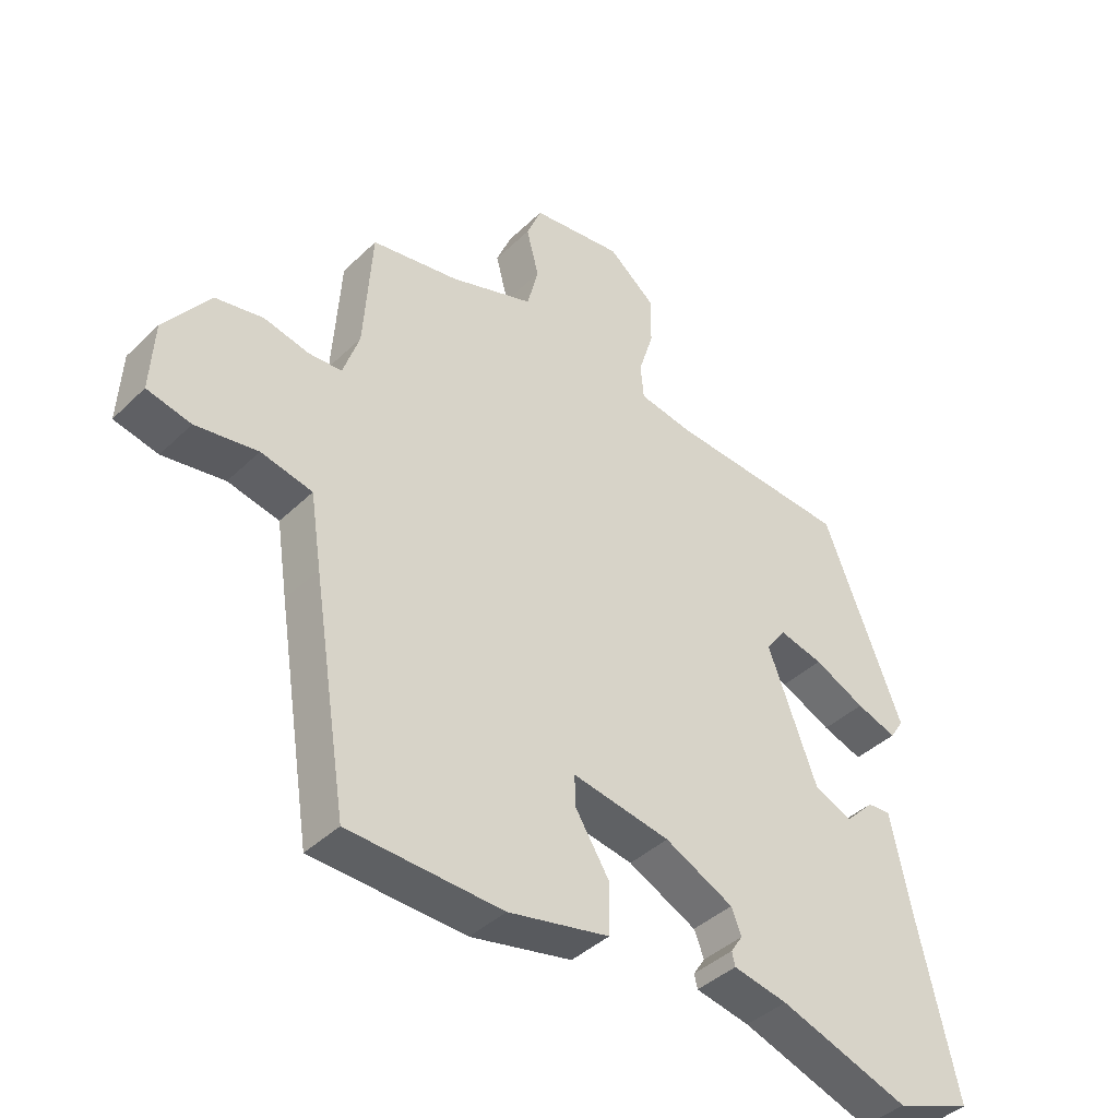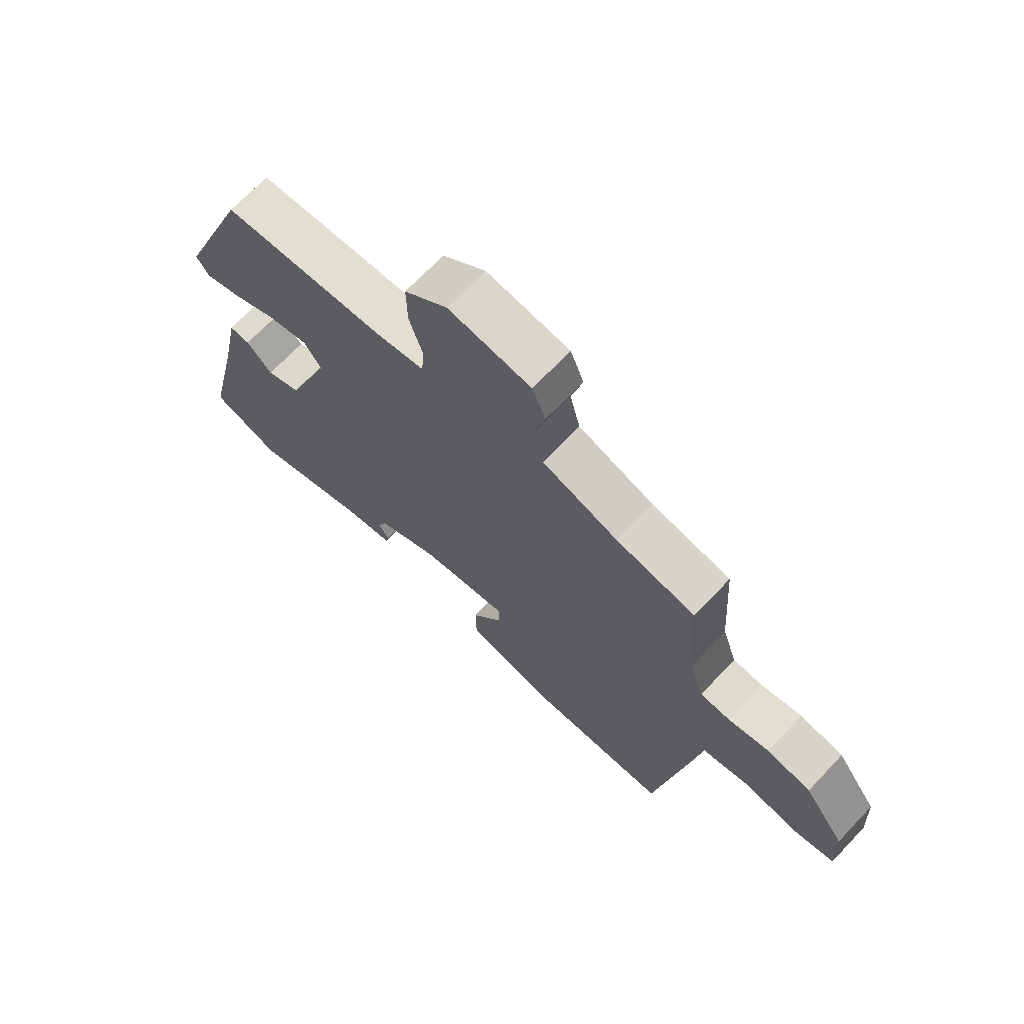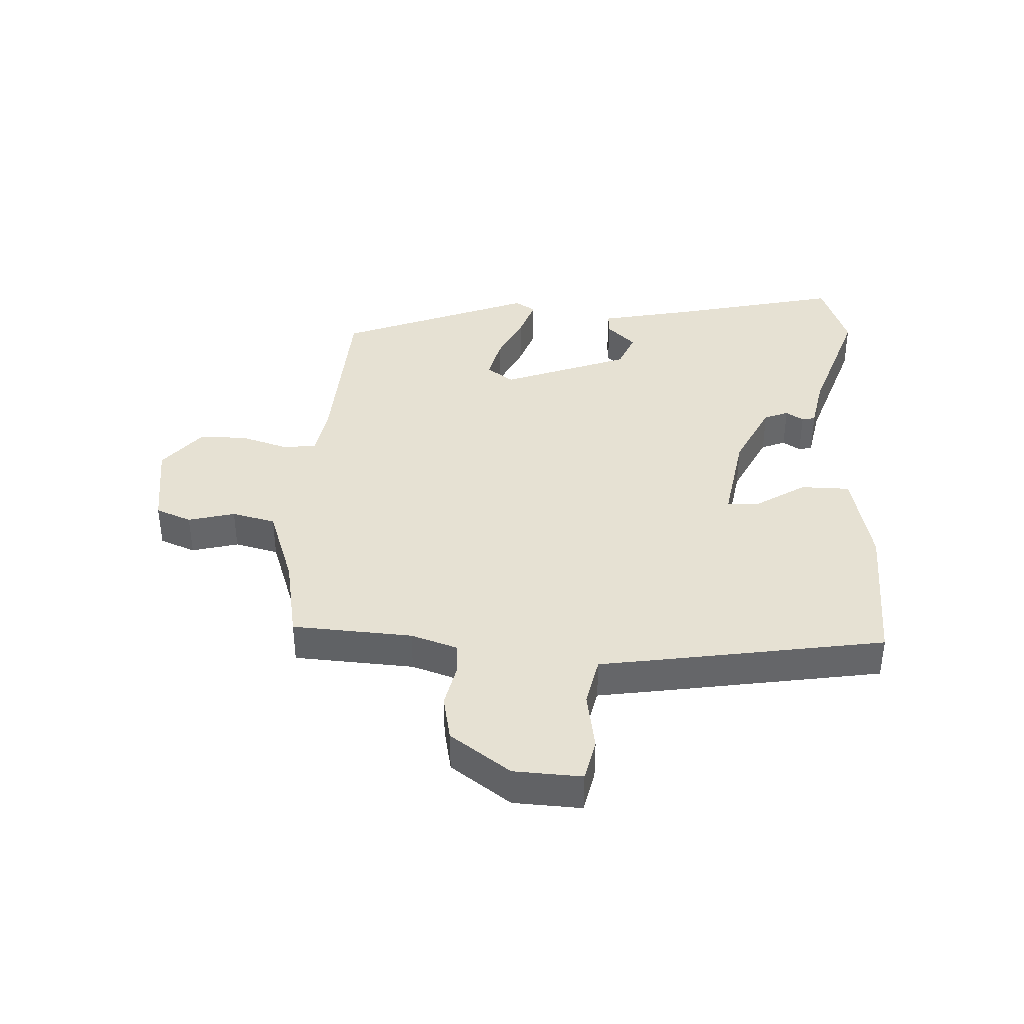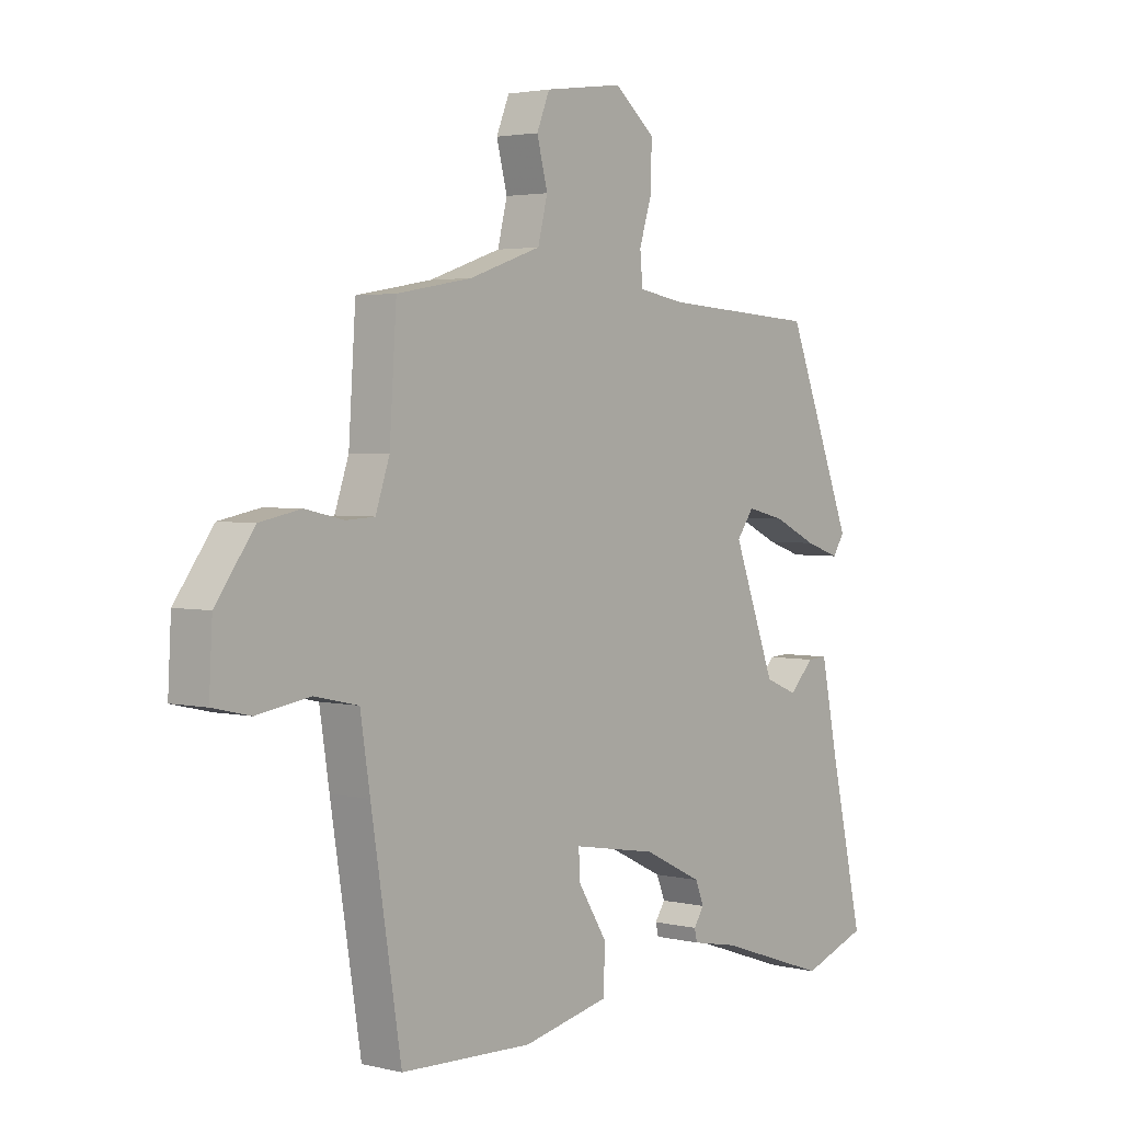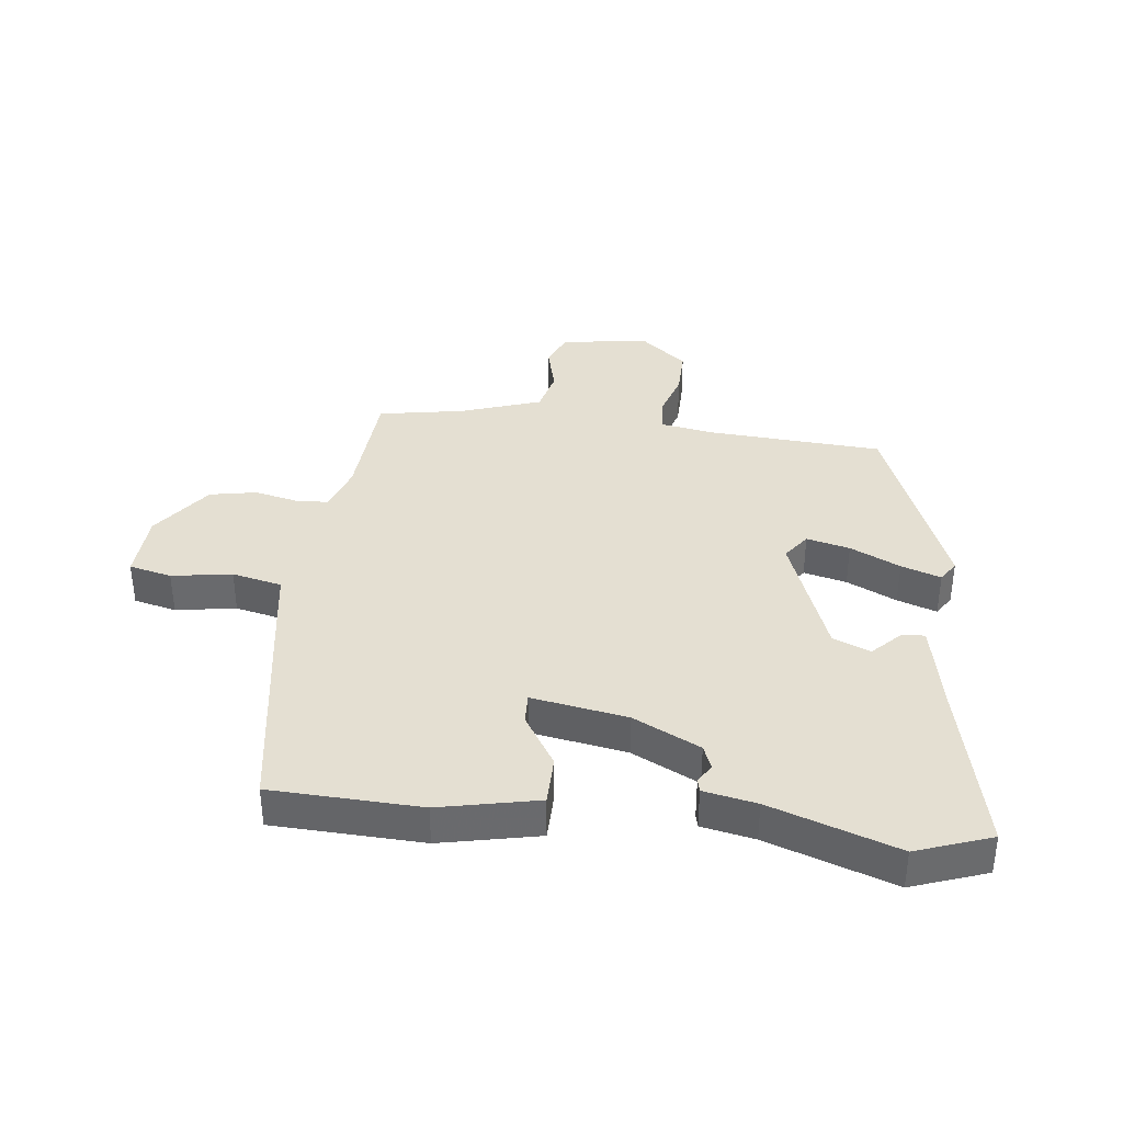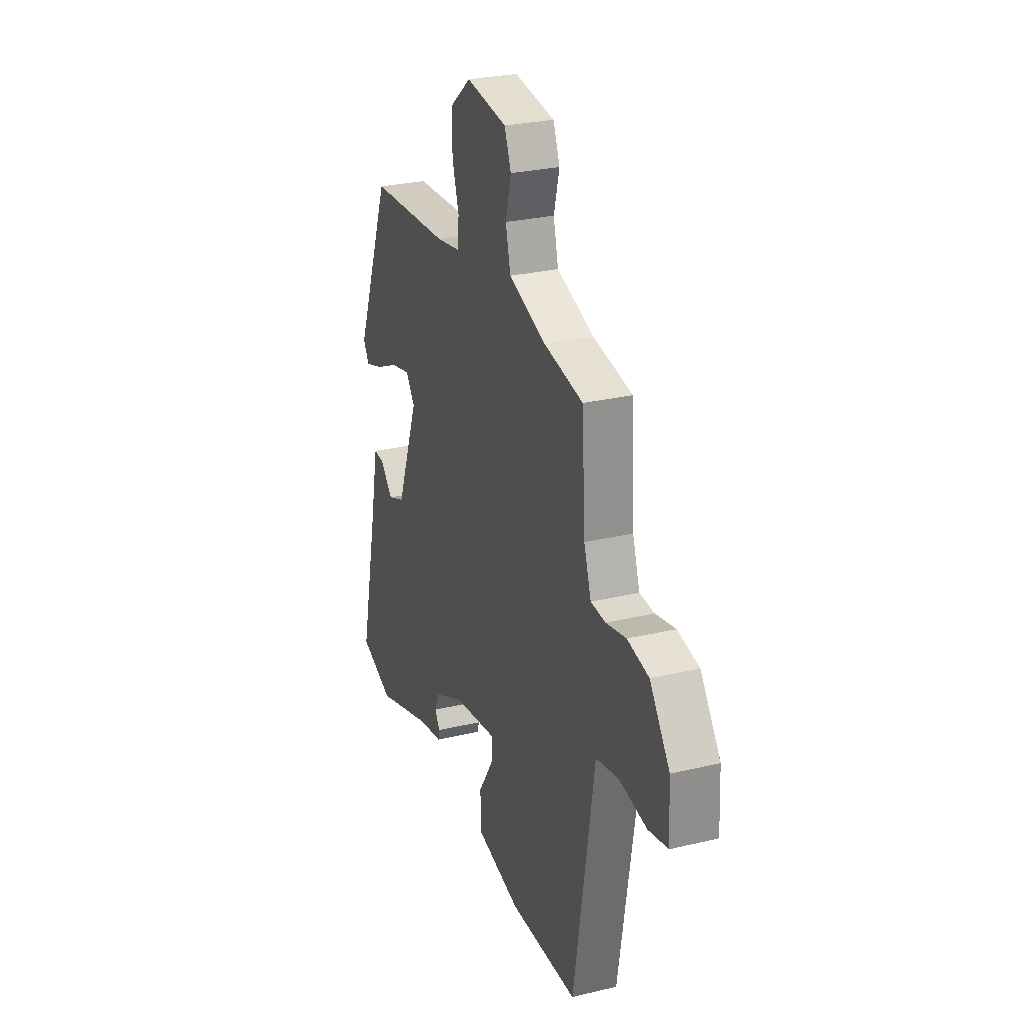
<metadata>
{"format":"obj","ext":"obj","renderer":"f3d","projection":"perspective","resolution":1024,"background":"white","views":[{"elev":-41.1,"azim":139.2,"up":"+Z"},{"elev":69.4,"azim":43.5,"up":"+Z"},{"elev":38.7,"azim":92.6,"up":"+Y"},{"elev":2.9,"azim":129.4,"up":"+Z"},{"elev":37.2,"azim":-173.2,"up":"+Y"},{"elev":27.9,"azim":70.0,"up":"+Z"}]}
</metadata>
<code>
v 0.484 0.07 -0.507
v 0.238 0.07 -0.516
v 0.076 0.07 -0.481
v 0.075 0.07 -0.4
v 0.129 0.07 -0.314
v 0.131 0.07 -0.264
v -0.026 0.07 -0.291
v -0.136 0.07 -0.345
v -0.152 0.07 -0.385
v -0.133 0.07 -0.414
v -0.138 0.07 -0.436
v -0.225 0.07 -0.453
v -0.433 0.07 -0.524
v -0.556 0.07 -0.48
v -0.493 0.07 -0.202
v -0.461 0.07 -0.046
v -0.424 0.07 -0.048
v -0.378 0.07 -0.095
v -0.317 0.07 -0.07
v -0.238 0.07 0.14
v -0.27 0.07 0.184
v -0.341 0.07 0.167
v -0.423 0.07 0.128
v -0.488 0.07 0.106
v -0.51 0.07 0.14
v -0.384 0.07 0.46
v -0.094 0.07 0.478
v -0.008 0.07 0.493
v -0.003 0.07 0.549
v -0.027 0.07 0.626
v -0.028 0.07 0.705
v 0.048 0.07 0.767
v 0.194 0.07 0.747
v 0.218 0.07 0.688
v 0.198 0.07 0.611
v 0.216 0.07 0.539
v 0.35 0.07 0.493
v 0.49 0.07 0.468
v 0.503 0.07 0.27
v 0.529 0.07 0.193
v 0.582 0.07 0.19
v 0.654 0.07 0.206
v 0.731 0.07 0.191
v 0.803 0.07 0.092
v 0.809 0.07 -0.02
v 0.739 0.07 -0.036
v 0.64 0.07 -0.02
v 0.558 0.07 -0.038
v 0.54 0.07 -0.155
v 0.484 0 -0.507
v 0.238 0 -0.516
v 0.076 0 -0.481
v 0.075 0 -0.4
v 0.129 0 -0.314
v 0.131 0 -0.264
v -0.026 0 -0.291
v -0.136 0 -0.345
v -0.152 0 -0.385
v -0.133 0 -0.414
v -0.138 0 -0.436
v -0.225 0 -0.453
v -0.433 0 -0.524
v -0.556 0 -0.48
v -0.493 0 -0.202
v -0.461 0 -0.046
v -0.424 0 -0.048
v -0.378 0 -0.095
v -0.317 0 -0.07
v -0.238 0 0.14
v -0.27 0 0.184
v -0.341 0 0.167
v -0.423 0 0.128
v -0.488 0 0.106
v -0.51 0 0.14
v -0.384 0 0.46
v -0.094 0 0.478
v -0.008 0 0.493
v -0.003 0 0.549
v -0.027 0 0.626
v -0.028 0 0.705
v 0.048 0 0.767
v 0.194 0 0.747
v 0.218 0 0.688
v 0.198 0 0.611
v 0.216 0 0.539
v 0.35 0 0.493
v 0.49 0 0.468
v 0.503 0 0.27
v 0.529 0 0.193
v 0.582 0 0.19
v 0.654 0 0.206
v 0.731 0 0.191
v 0.803 0 0.092
v 0.809 0 -0.02
v 0.739 0 -0.036
v 0.64 0 -0.02
v 0.558 0 -0.038
v 0.54 0 -0.155
f 3 4 5
f 2 3 5
f 1 2 5
f 49 1 5
f 48 49 5
f 45 46 47
f 44 45 47
f 43 44 47
f 42 43 47
f 41 42 47
f 40 41 47 48
f 48 5 6
f 40 48 6
f 39 40 6
f 39 6 7
f 38 39 7
f 37 38 7
f 33 34 35
f 32 33 35
f 31 32 35
f 30 31 35
f 29 30 35
f 28 29 35 36
f 25 26 27
f 24 25 27
f 23 24 27
f 22 23 27
f 21 22 27 28
f 28 36 37
f 21 28 37
f 20 21 37
f 15 16 17 18
f 15 18 19
f 14 15 19
f 13 14 19
f 12 13 19
f 9 10 11 12
f 12 19 20
f 9 12 20
f 8 9 20
f 7 8 20 37
f 54 53 52
f 54 52 51
f 54 51 50
f 54 50 98
f 54 98 97
f 96 95 94
f 96 94 93
f 96 93 92
f 96 92 91
f 96 91 90
f 97 96 90 89
f 55 54 97
f 55 97 89
f 55 89 88
f 56 55 88
f 56 88 87
f 56 87 86
f 84 83 82
f 84 82 81
f 84 81 80
f 84 80 79
f 84 79 78
f 85 84 78 77
f 76 75 74
f 76 74 73
f 76 73 72
f 76 72 71
f 77 76 71 70
f 86 85 77
f 86 77 70
f 86 70 69
f 67 66 65 64
f 68 67 64
f 68 64 63
f 68 63 62
f 68 62 61
f 61 60 59 58
f 69 68 61
f 69 61 58
f 69 58 57
f 86 69 57 56
f 1 50 51 2
f 2 51 52 3
f 3 52 53 4
f 4 53 54 5
f 5 54 55 6
f 6 55 56 7
f 7 56 57 8
f 8 57 58 9
f 9 58 59 10
f 10 59 60 11
f 11 60 61 12
f 12 61 62 13
f 13 62 63 14
f 14 63 64 15
f 15 64 65 16
f 16 65 66 17
f 17 66 67 18
f 18 67 68 19
f 19 68 69 20
f 20 69 70 21
f 21 70 71 22
f 22 71 72 23
f 23 72 73 24
f 24 73 74 25
f 25 74 75 26
f 26 75 76 27
f 27 76 77 28
f 28 77 78 29
f 29 78 79 30
f 30 79 80 31
f 31 80 81 32
f 32 81 82 33
f 33 82 83 34
f 34 83 84 35
f 35 84 85 36
f 36 85 86 37
f 37 86 87 38
f 38 87 88 39
f 39 88 89 40
f 40 89 90 41
f 41 90 91 42
f 42 91 92 43
f 43 92 93 44
f 44 93 94 45
f 45 94 95 46
f 46 95 96 47
f 47 96 97 48
f 48 97 98 49
f 49 98 50 1

</code>
